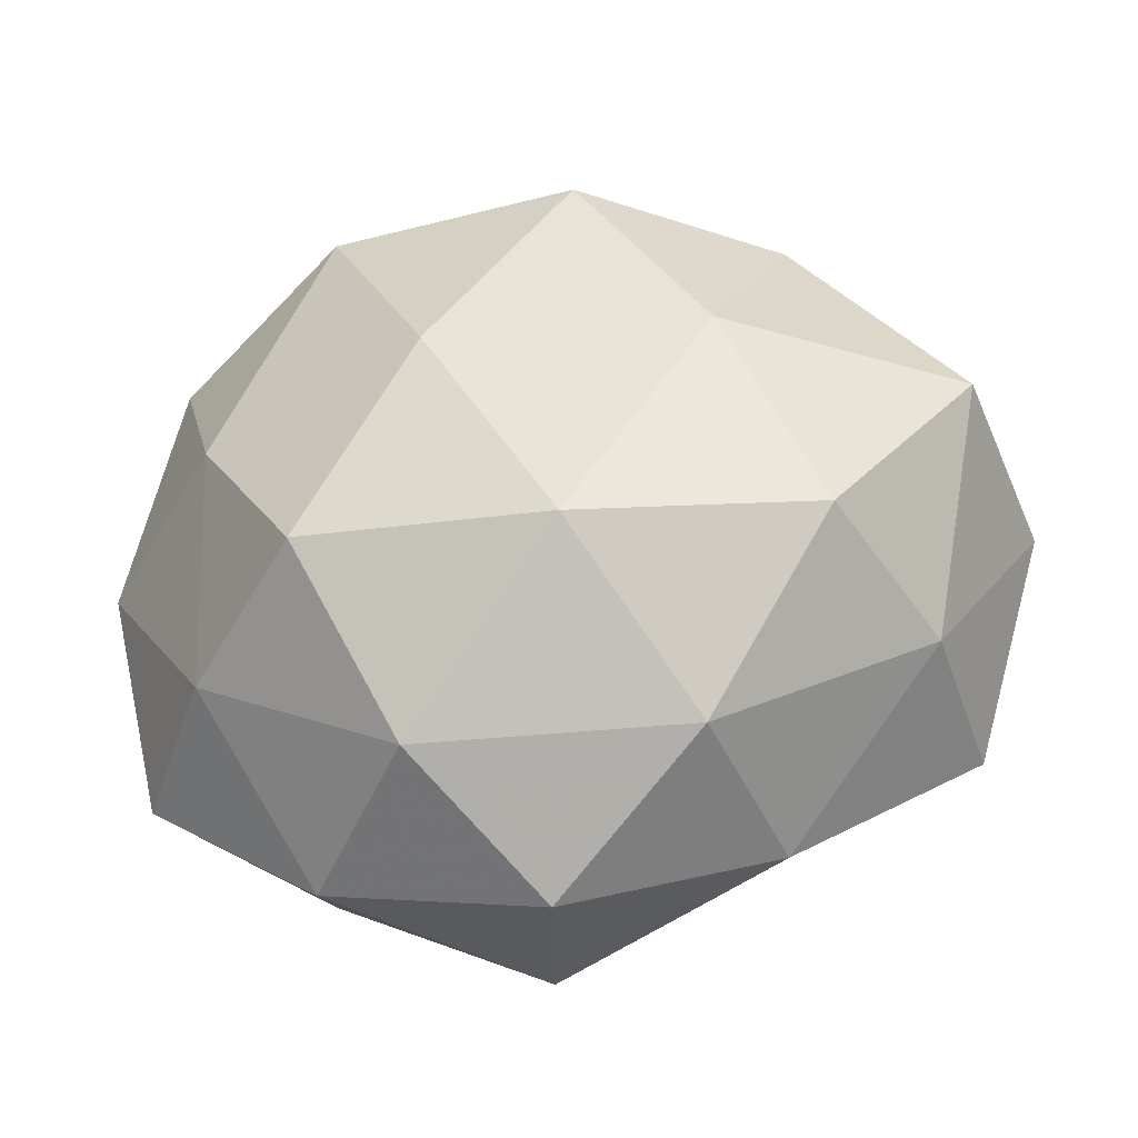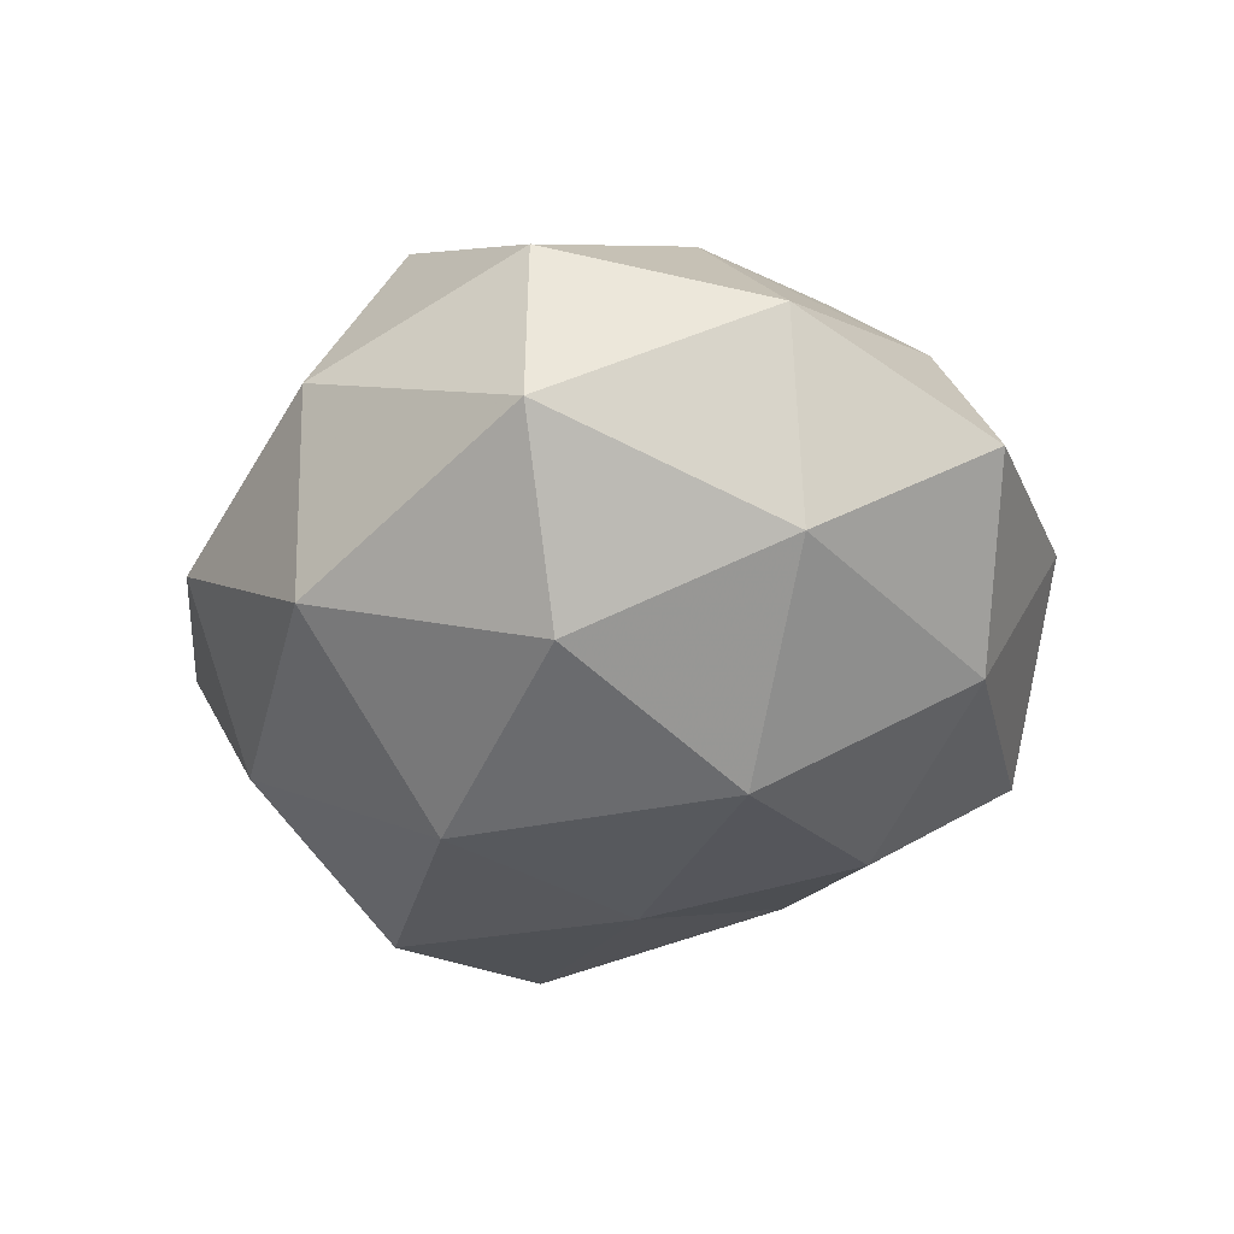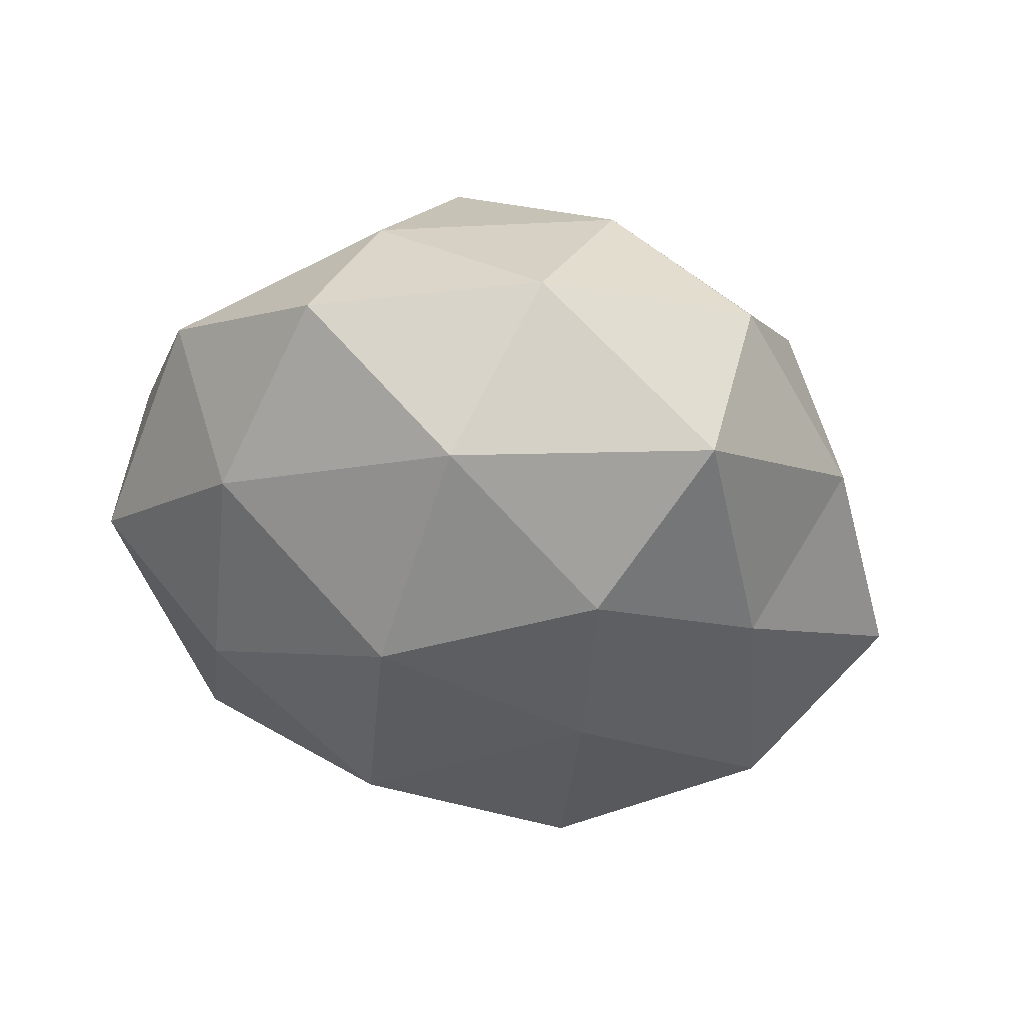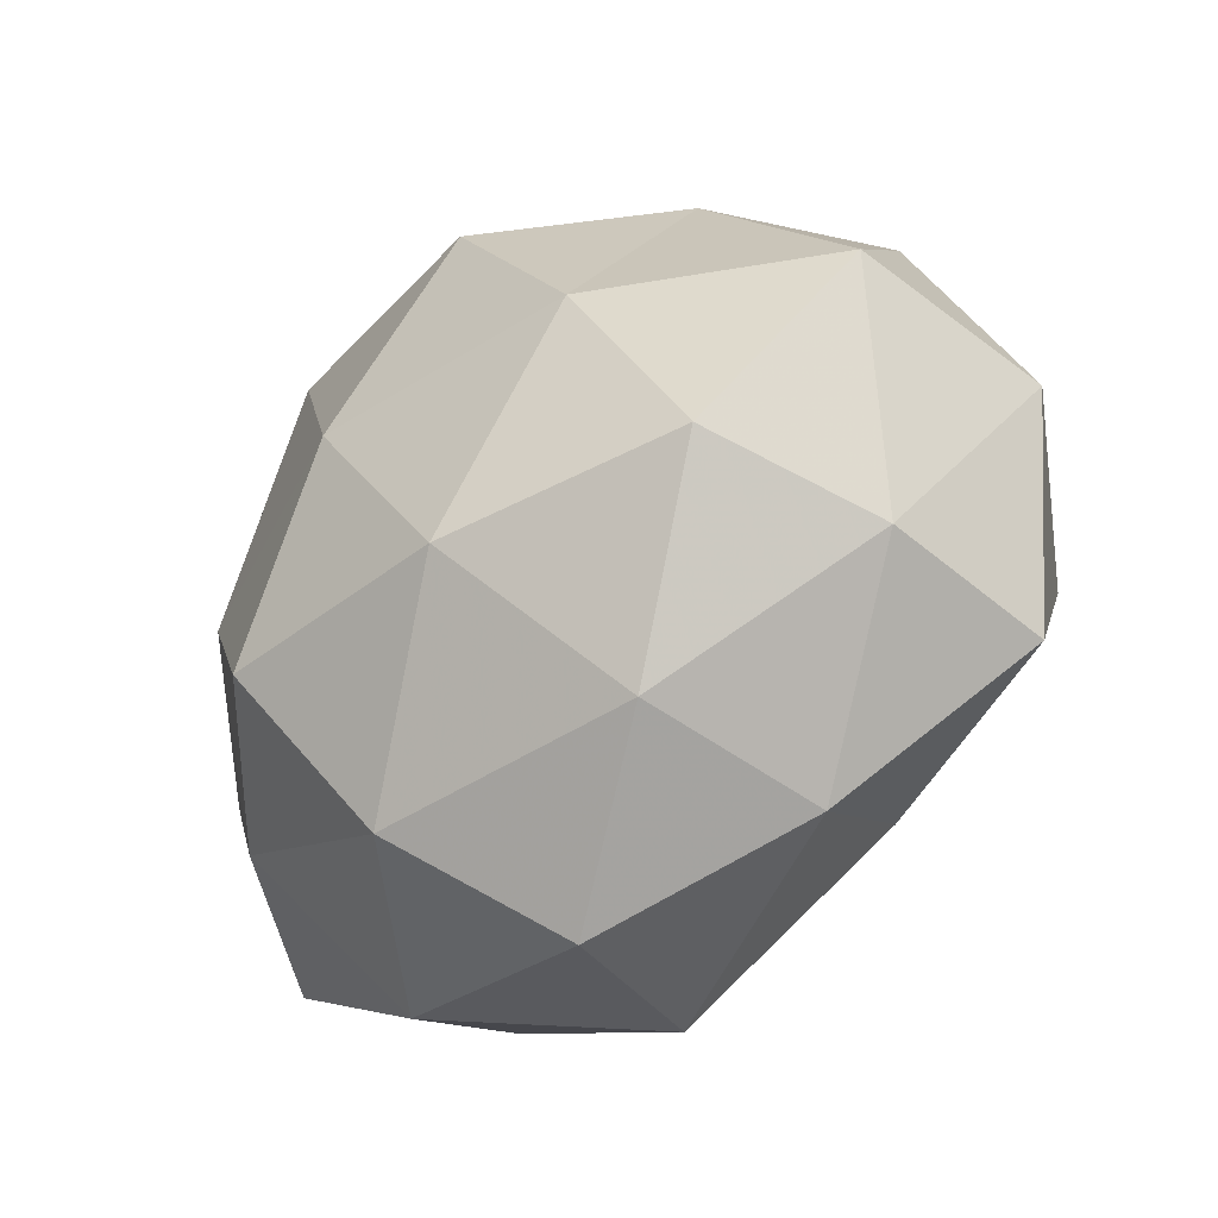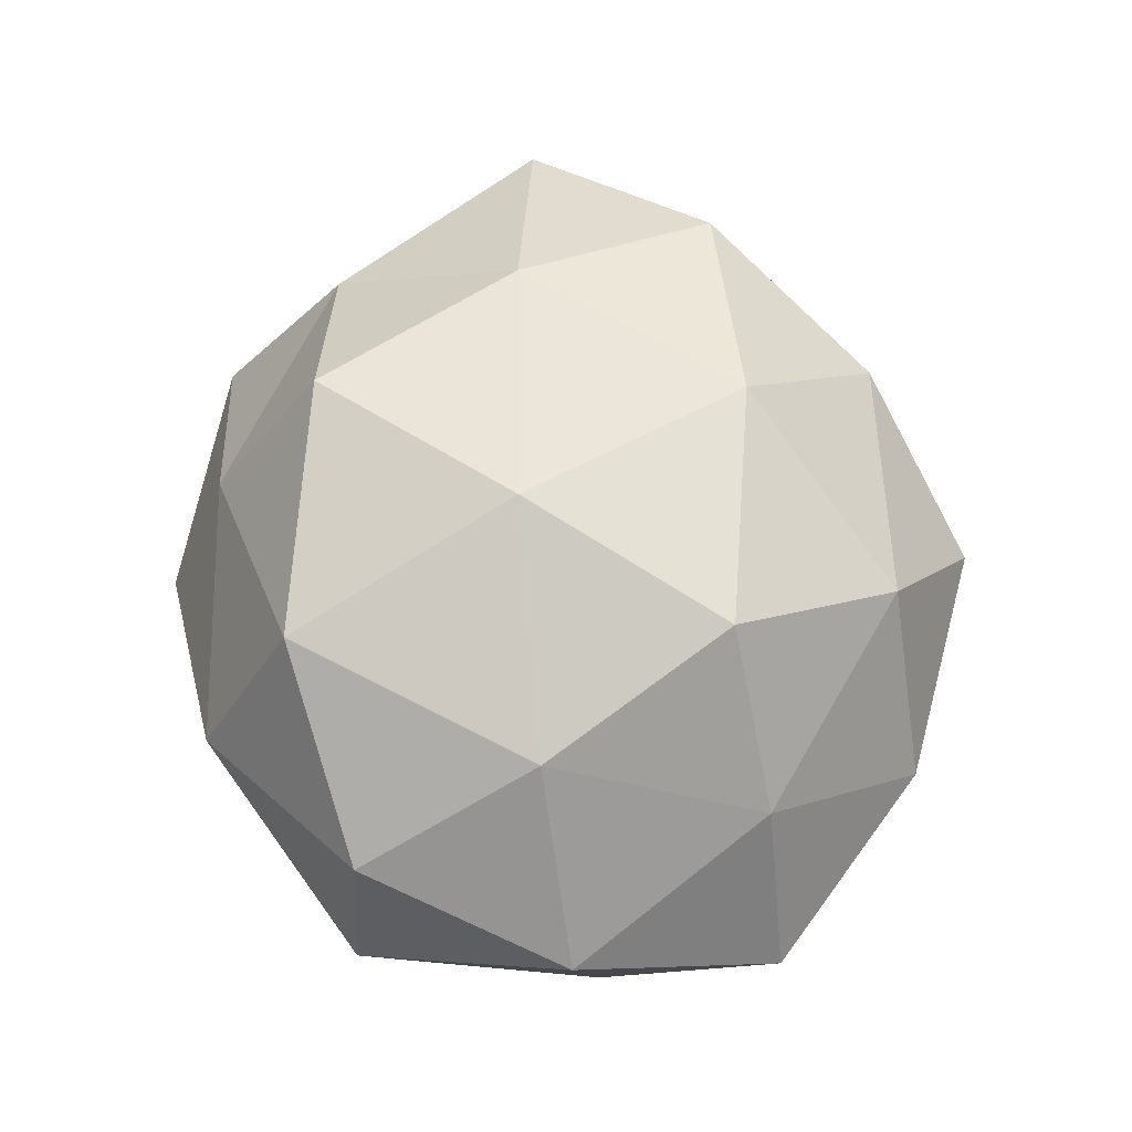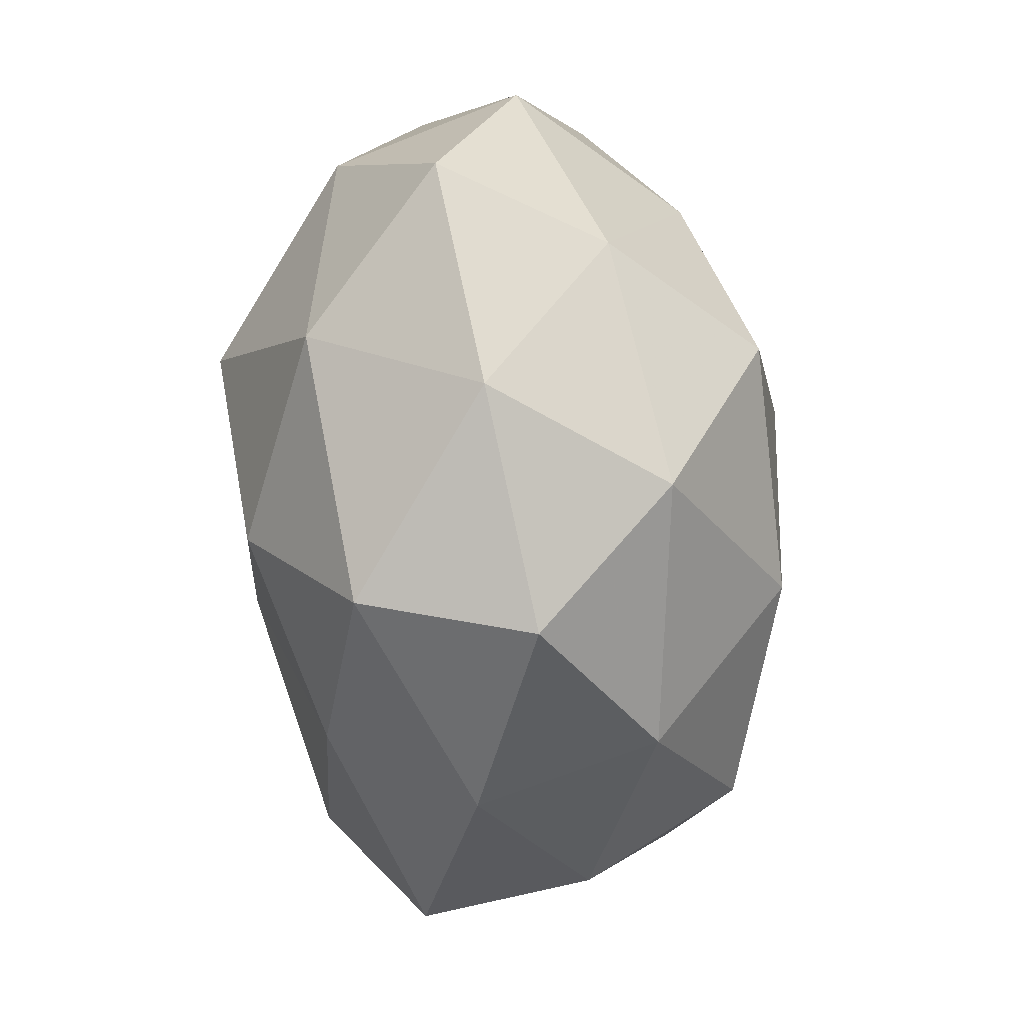
<metadata>
{"format":"obj","ext":"obj","renderer":"f3d","projection":"perspective","resolution":1024,"background":"white","views":[{"elev":-40.8,"azim":12.3,"up":"+Y"},{"elev":-31.8,"azim":-108.6,"up":"+Z"},{"elev":-33.8,"azim":-38.4,"up":"+Z"},{"elev":-46.8,"azim":42.3,"up":"+Y"},{"elev":63.2,"azim":-90.8,"up":"+Z"},{"elev":-72.4,"azim":-84.9,"up":"+Y"}]}
</metadata>
<code>
v -0.008169 0.004793 0.03738
v -0.03924 -0.02408 0.01599
v 0.04146 0.02296 -0.01608
v -0.006853 -0.02792 -0.03142
v -0.04507 0.02437 0.0147
v -0.01311 -0.04015 0.02097
v 0.05681 -0.0008356 -0.006108
v -0.00621 0.02153 -0.0359
v 0.00542 0.04219 0.01585
v 0.03601 -0.01942 0.02685
v 0.02526 0.01839 -0.03425
v 0.05222 0.002865 0.01842
v -0.0371 0.002608 0.02627
v 0.001529 0.05014 -0.003725
v -0.02204 0.03188 0.02925
v -0.04823 -0.004278 -0.01727
v 0.03204 0.02776 0.01993
v 0.04201 -0.00452 -0.02846
v 0.03057 0.04357 4.027e-05
v 0.0474 0.02206 0.003589
v 0.01992 -0.02841 -0.0245
v -0.05471 -0.0007616 0.006261
v -0.0282 -0.04373 0.0001872
v -0.0001239 -0.0517 0.003953
v -0.03449 0.01777 -0.02653
v 0.008964 0.02886 0.0346
v -0.02499 0.04353 0.006198
v -0.04812 0.02557 -0.007397
v 0.02483 0.004743 0.03354
v 0.02484 -0.04244 -0.005599
v -0.051 -0.0261 -0.003732
v -0.03256 -0.03111 -0.02091
v -0.004478 -0.048 -0.01716
v 0.04483 -0.02463 0.006906
v 0.007326 -0.0222 0.03463
v 0.008901 -0.005966 -0.03432
v -0.02331 -0.01956 0.03372
v 0.01969 -0.03947 0.01699
v 0.04725 -0.02639 -0.01471
v -0.02467 -0.006627 -0.03504
v 0.01463 0.03887 -0.02091
v -0.02019 0.04174 -0.01845
f 13 1 15
f 5 13 15
f 7 18 3
f 3 18 11
f 19 14 9
f 19 9 17
f 20 7 3
f 20 12 7
f 20 17 12
f 20 3 19
f 20 19 17
f 2 13 22
f 22 13 5
f 23 6 2
f 23 24 6
f 15 1 26
f 26 9 15
f 17 9 26
f 9 14 27
f 15 27 5
f 9 27 15
f 22 5 28
f 22 28 16
f 16 28 25
f 28 5 27
f 12 29 10
f 17 29 12
f 29 26 1
f 17 26 29
f 31 2 22
f 31 22 16
f 31 23 2
f 31 16 32
f 31 32 23
f 33 4 21
f 23 33 24
f 33 21 30
f 24 33 30
f 32 4 33
f 32 33 23
f 12 34 7
f 12 10 34
f 29 1 35
f 10 29 35
f 36 8 11
f 11 18 36
f 36 21 4
f 18 21 36
f 2 6 37
f 13 37 1
f 2 37 13
f 35 1 37
f 37 6 35
f 6 24 38
f 30 38 24
f 34 10 38
f 34 38 30
f 6 38 35
f 35 38 10
f 7 39 18
f 18 39 21
f 30 21 39
f 7 34 39
f 39 34 30
f 40 25 8
f 16 25 40
f 32 40 4
f 16 40 32
f 4 40 36
f 40 8 36
f 3 11 41
f 41 11 8
f 3 41 19
f 19 41 14
f 42 8 25
f 42 27 14
f 25 28 42
f 28 27 42
f 41 8 42
f 14 41 42

</code>
